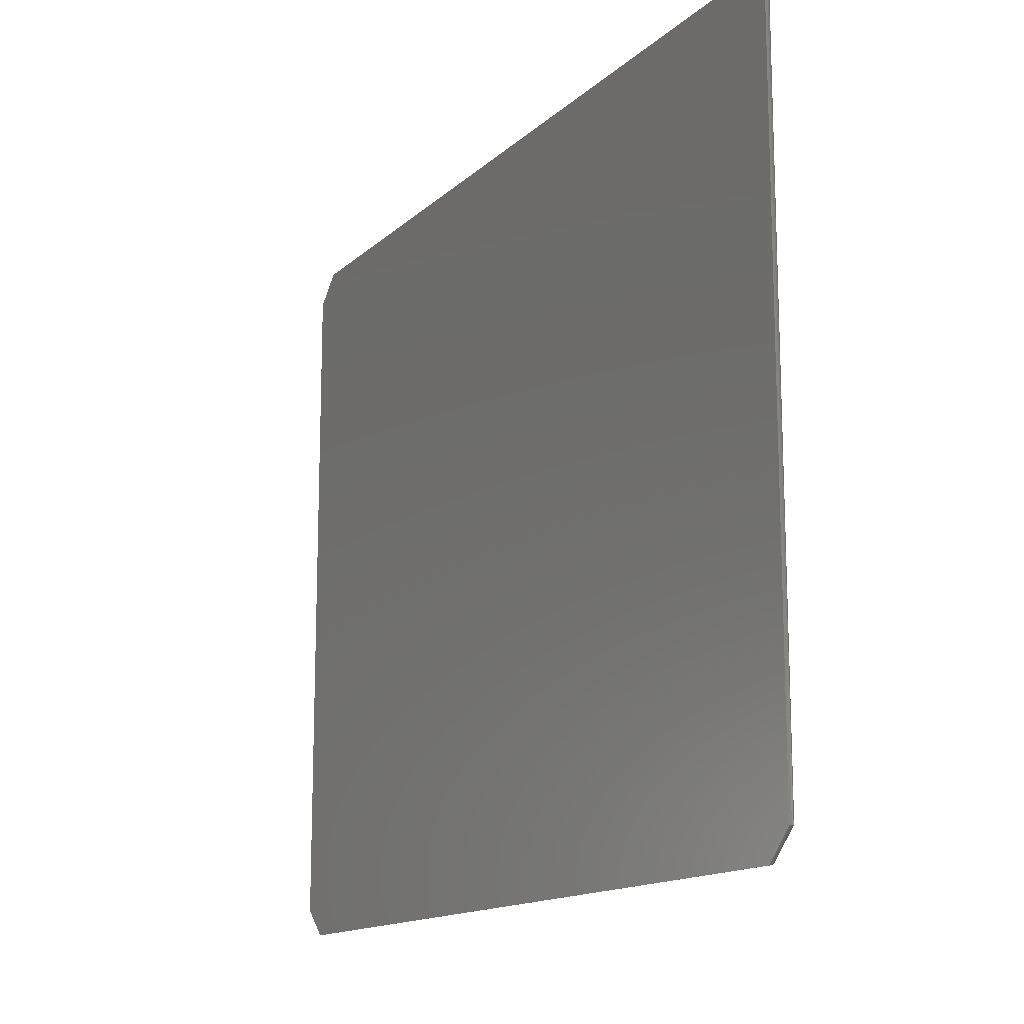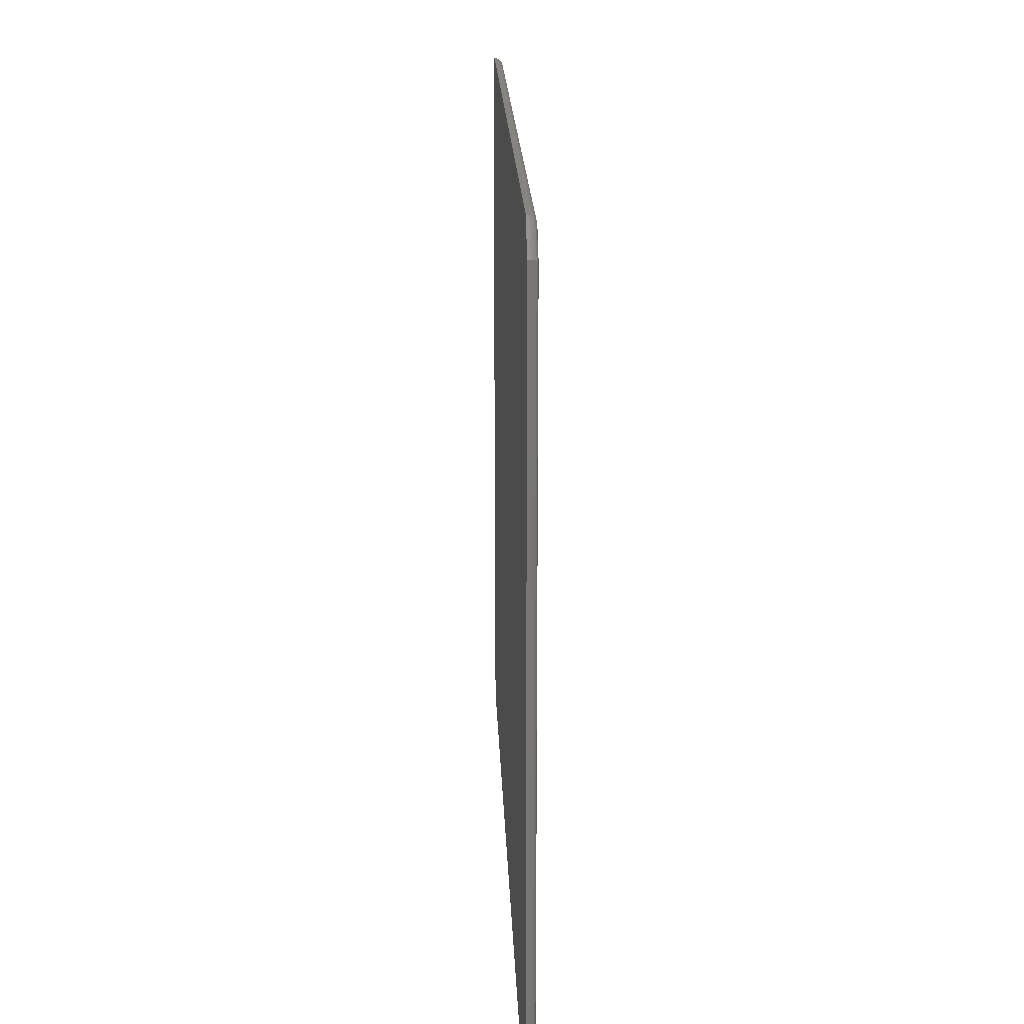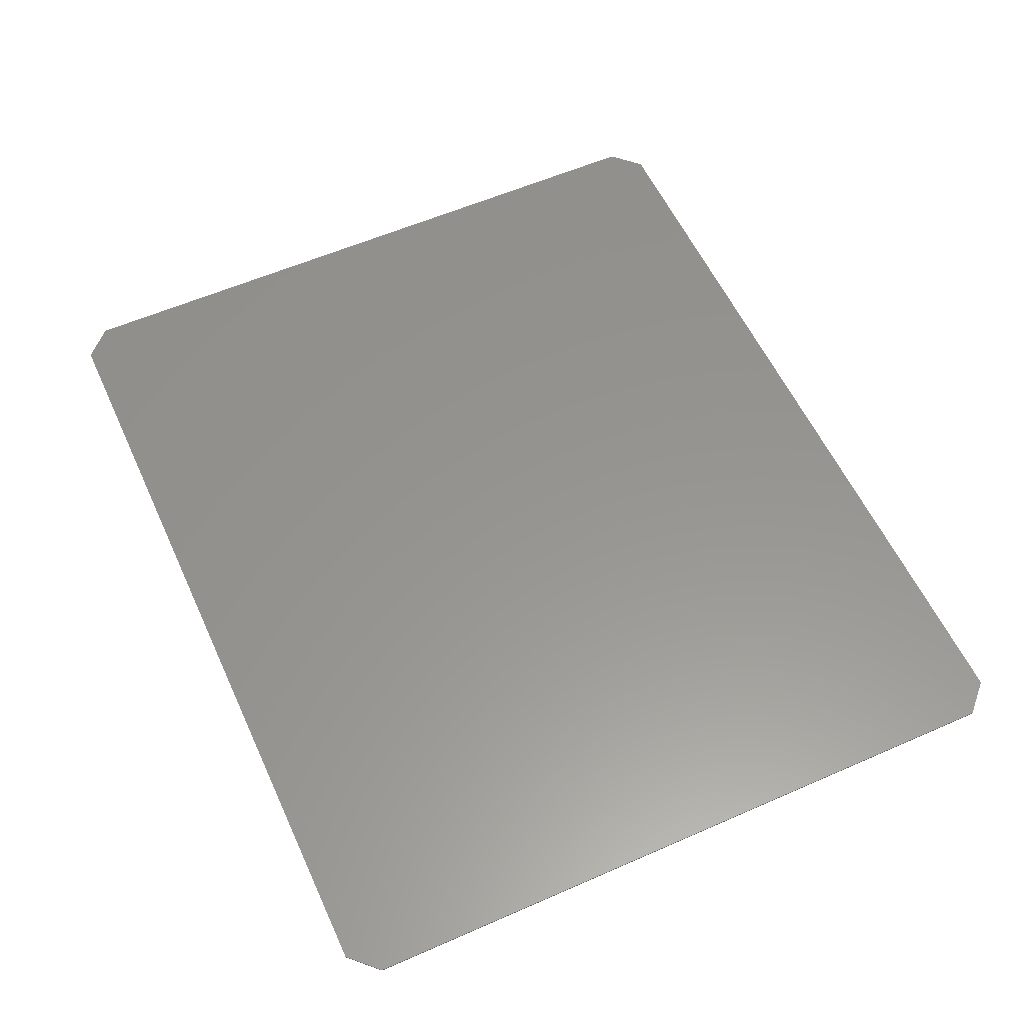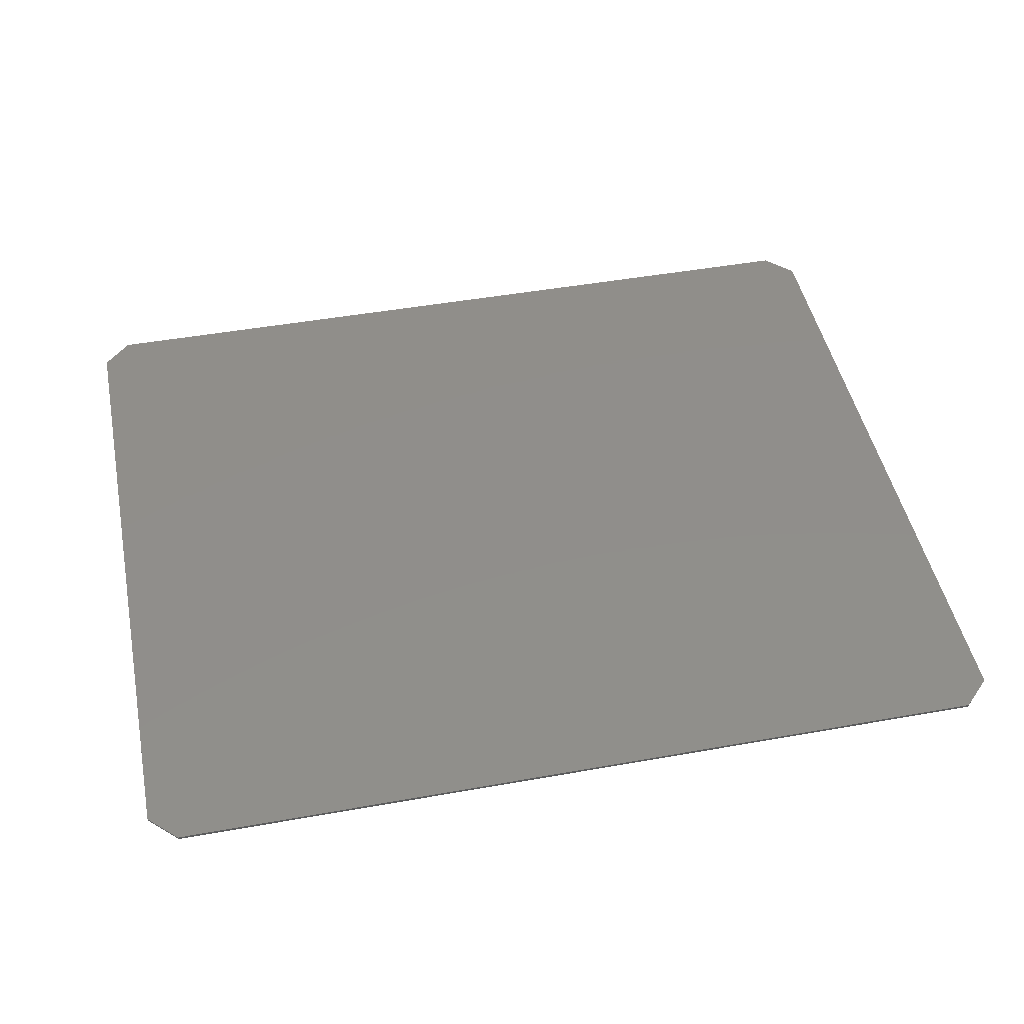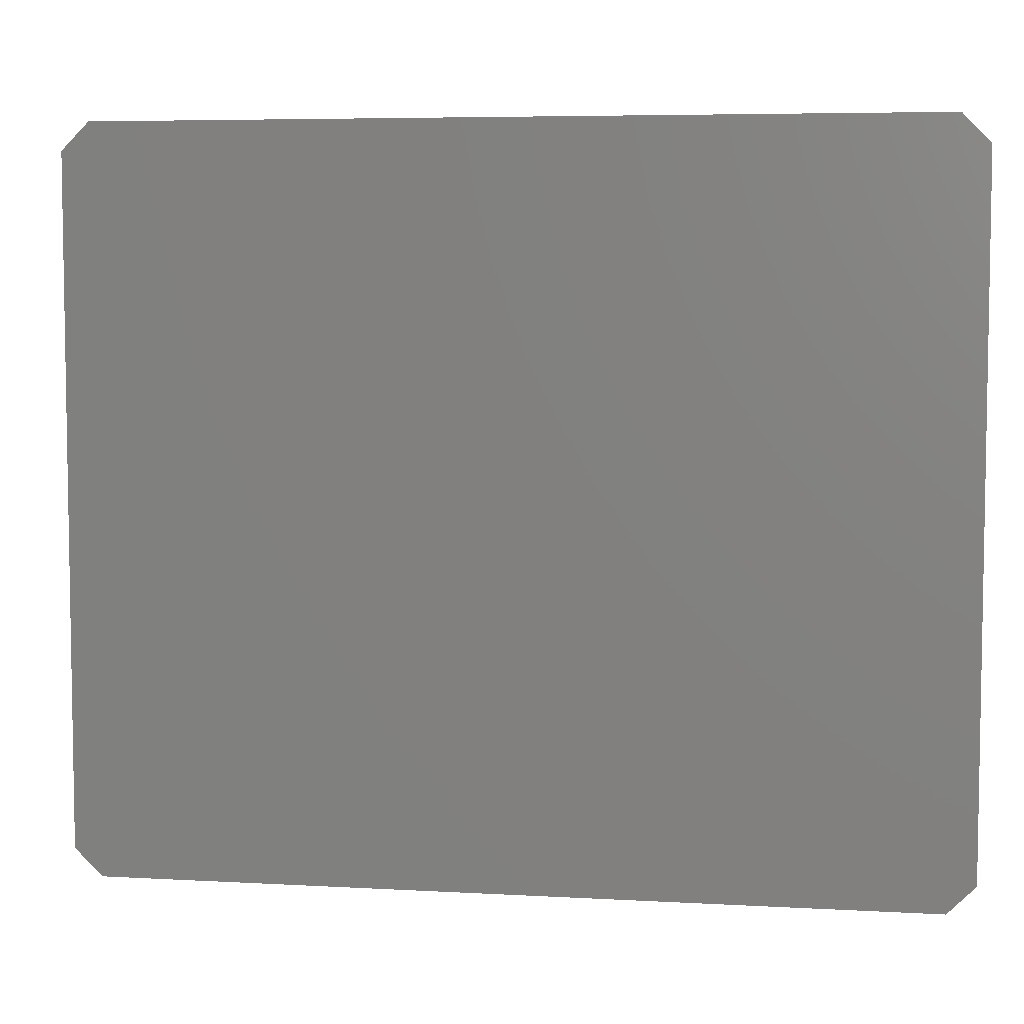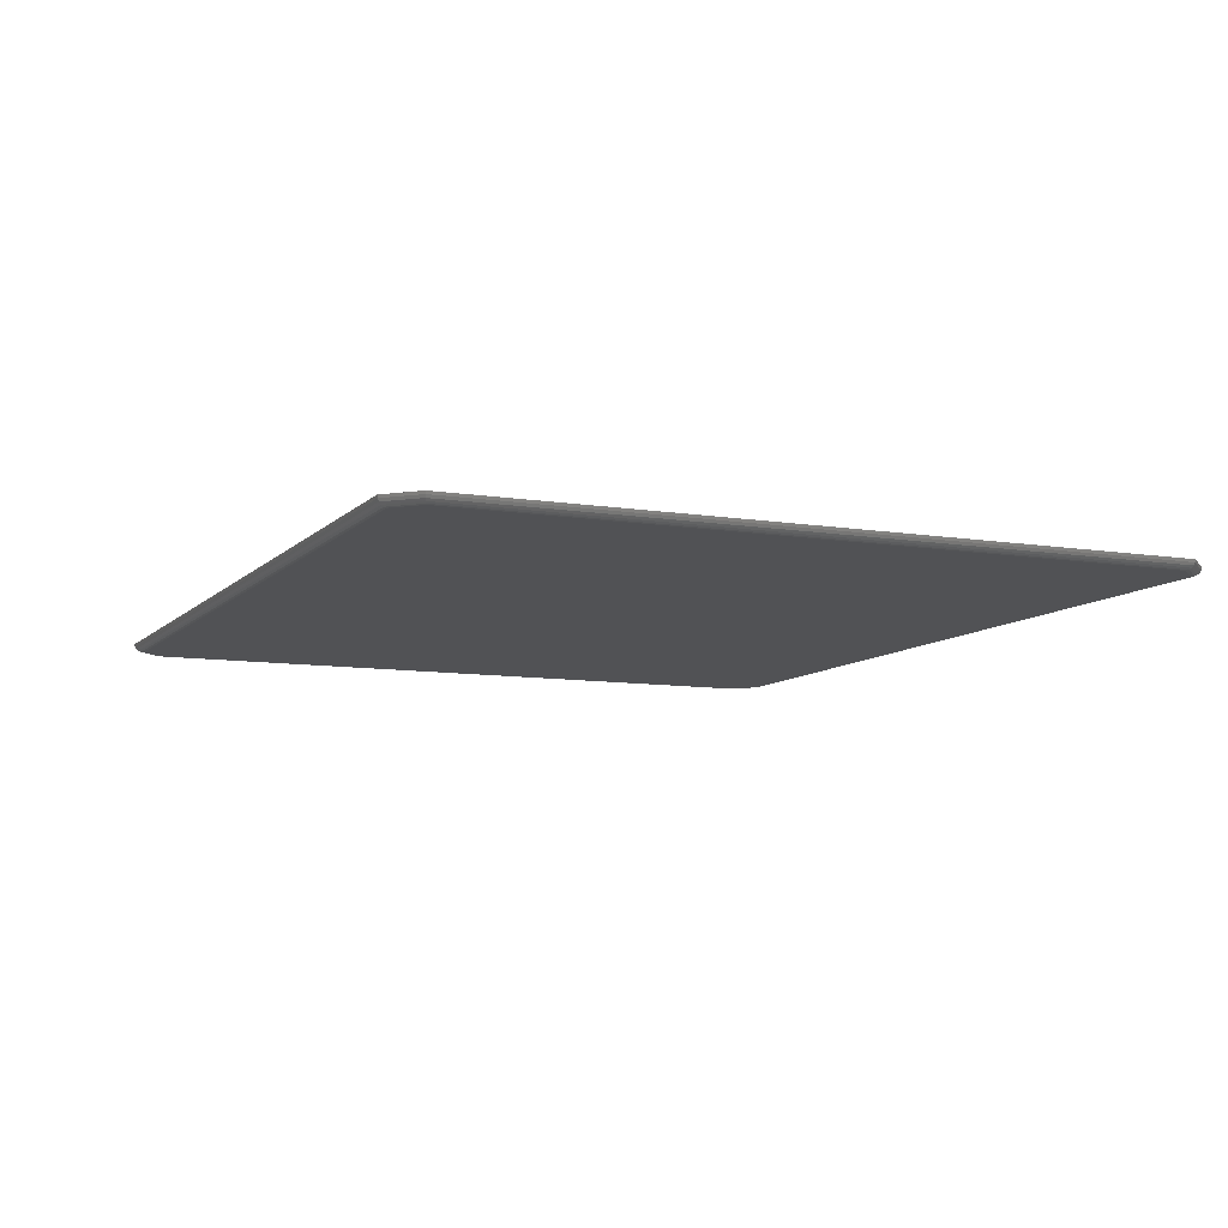
<metadata>
{"format":"stl","ext":"stl","renderer":"f3d","projection":"perspective","resolution":1024,"background":"white","views":[{"elev":-14.4,"azim":61.1,"up":"+Y"},{"elev":18.8,"azim":88.0,"up":"+Y"},{"elev":57.6,"azim":-114.5,"up":"+Z"},{"elev":46.8,"azim":-11.5,"up":"+Z"},{"elev":5.9,"azim":9.7,"up":"+Y"},{"elev":-9.1,"azim":-113.7,"up":"+Z"}]}
</metadata>
<code>
# stl→obj: 48 verts, 92 faces
v 0.7422 0.6427 0
v -0.01091 0.663 0
v 0.7218 0.663 0
v -0.03125 0.6427 0
v 0.7422 0.03449 0
v -0.03125 0.03449 0
v 0.7218 0.01414 0
v -0.01091 0.01414 0
v 0.7251 0.6708 0.007812
v -0.01414 0.6708 0.007812
v 0.75 0.6459 0.007812
v -0.03906 0.6459 0.007812
v 0.75 0.03125 0.007812
v -0.03906 0.03125 0.007812
v 0.7251 0.006332 0.007812
v -0.01414 0.006332 0.007812
v 0.7446 0.6437 0.0003835
v 0.7496 0.6457 0.005444
v 0.7496 0.0314 0.005444
v 0.7485 0.6453 0.003246
v 0.7485 0.03186 0.003246
v 0.7468 0.6446 0.001501
v 0.7468 0.03258 0.001501
v 0.7446 0.03348 0.0003835
v 0.7249 0.0067 0.005444
v 0.7245 0.007806 0.003246
v 0.7238 0.00954 0.001501
v 0.7228 0.01173 0.0003835
v -0.01399 0.006714 0.005399
v -0.01353 0.007819 0.003228
v -0.01282 0.009535 0.001505
v -0.01192 0.0117 0.0003928
v -0.03868 0.03141 0.005399
v -0.03758 0.03187 0.003228
v -0.03586 0.03258 0.001505
v -0.0337 0.03347 0.0003928
v -0.03869 0.6457 0.005444
v -0.03759 0.6453 0.003246
v -0.03585 0.6446 0.001501
v -0.03367 0.6437 0.0003835
v -0.01399 0.6704 0.005444
v -0.01353 0.6693 0.003246
v -0.01282 0.6676 0.001501
v -0.01191 0.6654 0.0003835
v 0.7249 0.6704 0.005399
v 0.7245 0.6693 0.003228
v 0.7238 0.6676 0.001505
v 0.7229 0.6654 0.0003928
f 1 2 3
f 2 1 4
f 4 1 5
f 4 5 6
f 6 5 7
f 6 7 8
f 9 10 11
f 11 10 12
f 11 12 13
f 13 12 14
f 13 14 15
f 15 14 16
f 5 1 17
f 11 13 18
f 18 13 19
f 18 19 20
f 20 19 21
f 20 21 22
f 22 21 23
f 22 23 17
f 17 23 24
f 17 24 5
f 7 5 24
f 13 15 19
f 19 15 25
f 19 25 21
f 21 25 26
f 21 26 23
f 23 26 27
f 23 27 24
f 24 27 28
f 24 28 7
f 8 7 28
f 15 16 25
f 25 16 29
f 25 29 26
f 26 29 30
f 26 30 27
f 27 30 31
f 27 31 28
f 28 31 32
f 28 32 8
f 6 8 32
f 16 14 29
f 29 14 33
f 29 33 30
f 30 33 34
f 30 34 31
f 31 34 35
f 31 35 32
f 32 35 36
f 32 36 6
f 4 6 36
f 14 12 33
f 33 12 37
f 33 37 34
f 34 37 38
f 34 38 35
f 35 38 39
f 35 39 36
f 36 39 40
f 36 40 4
f 2 4 40
f 12 10 37
f 37 10 41
f 37 41 38
f 38 41 42
f 38 42 39
f 39 42 43
f 39 43 40
f 40 43 44
f 40 44 2
f 3 2 44
f 10 9 41
f 41 9 45
f 41 45 42
f 42 45 46
f 42 46 43
f 43 46 47
f 43 47 44
f 44 47 48
f 44 48 3
f 1 3 48
f 9 11 45
f 45 11 18
f 45 18 46
f 46 18 20
f 46 20 47
f 47 20 22
f 47 22 48
f 48 22 17
f 48 17 1

</code>
